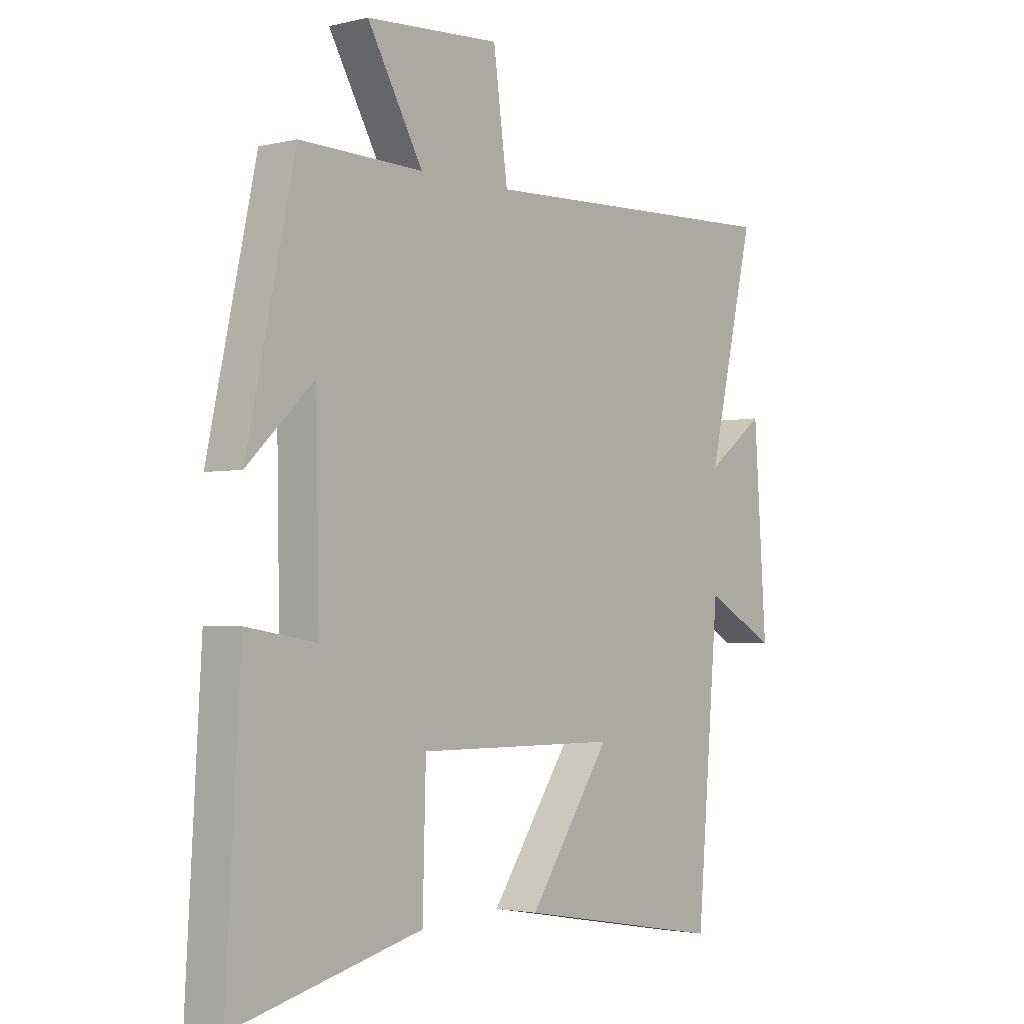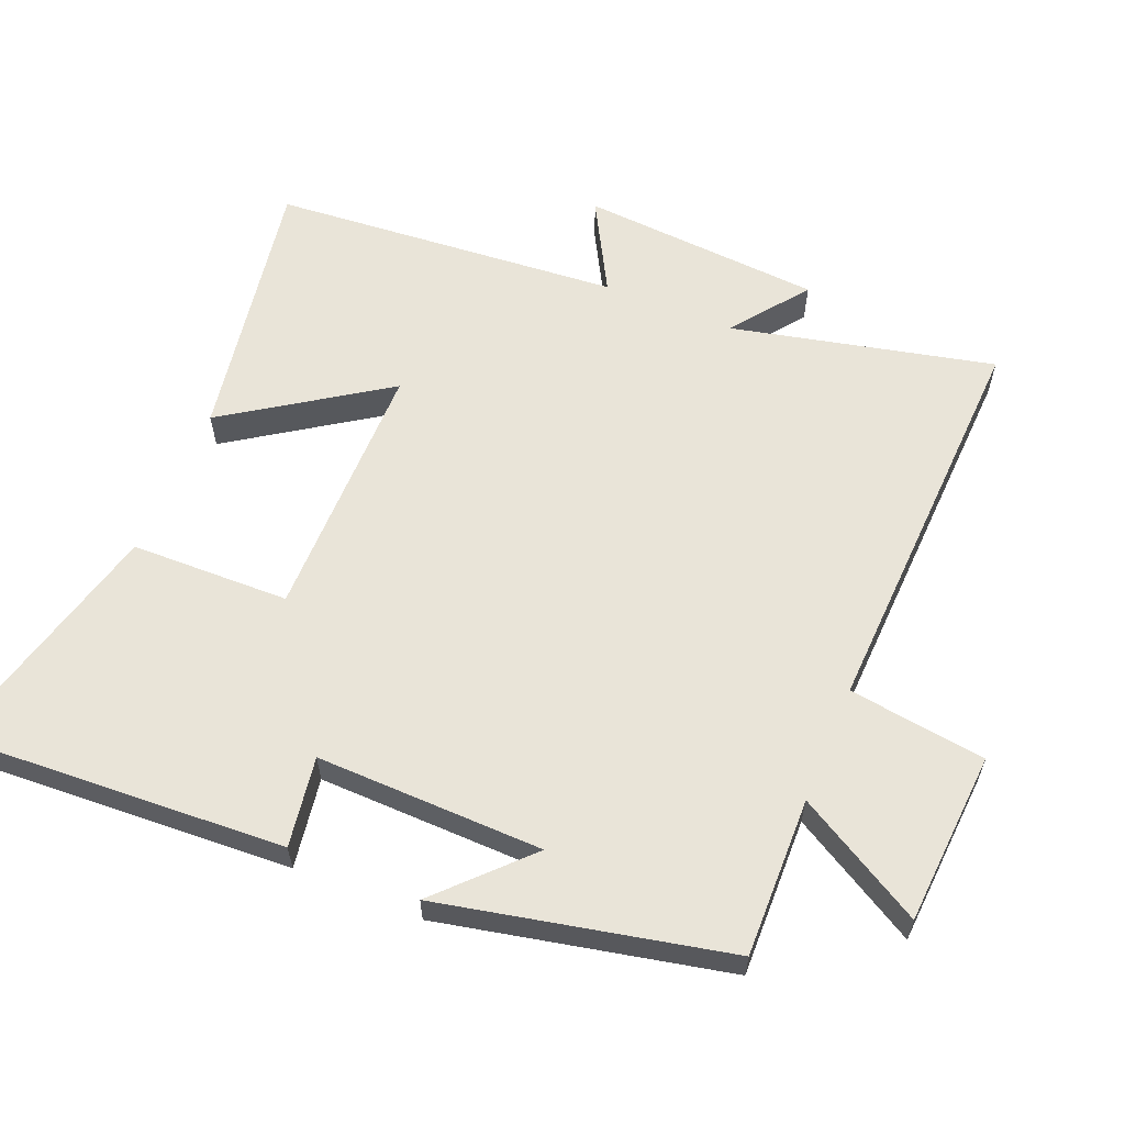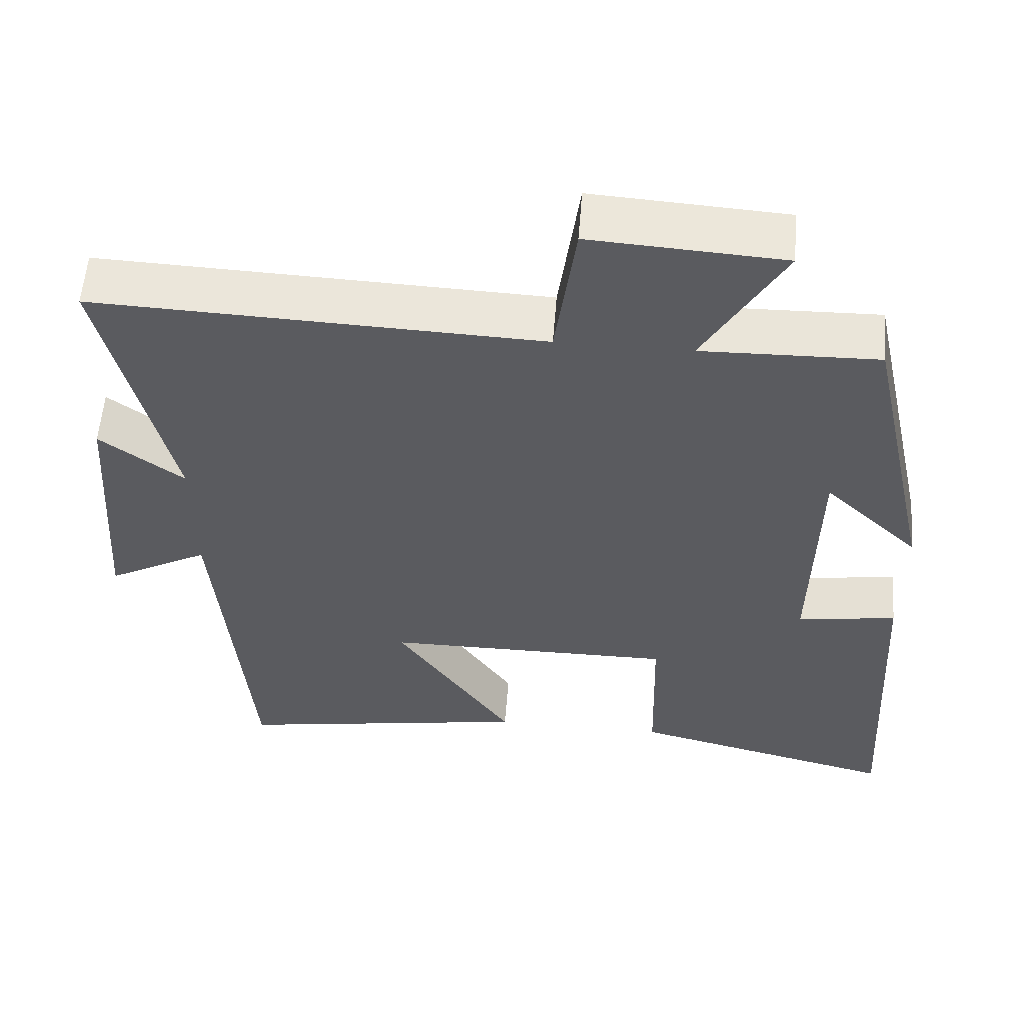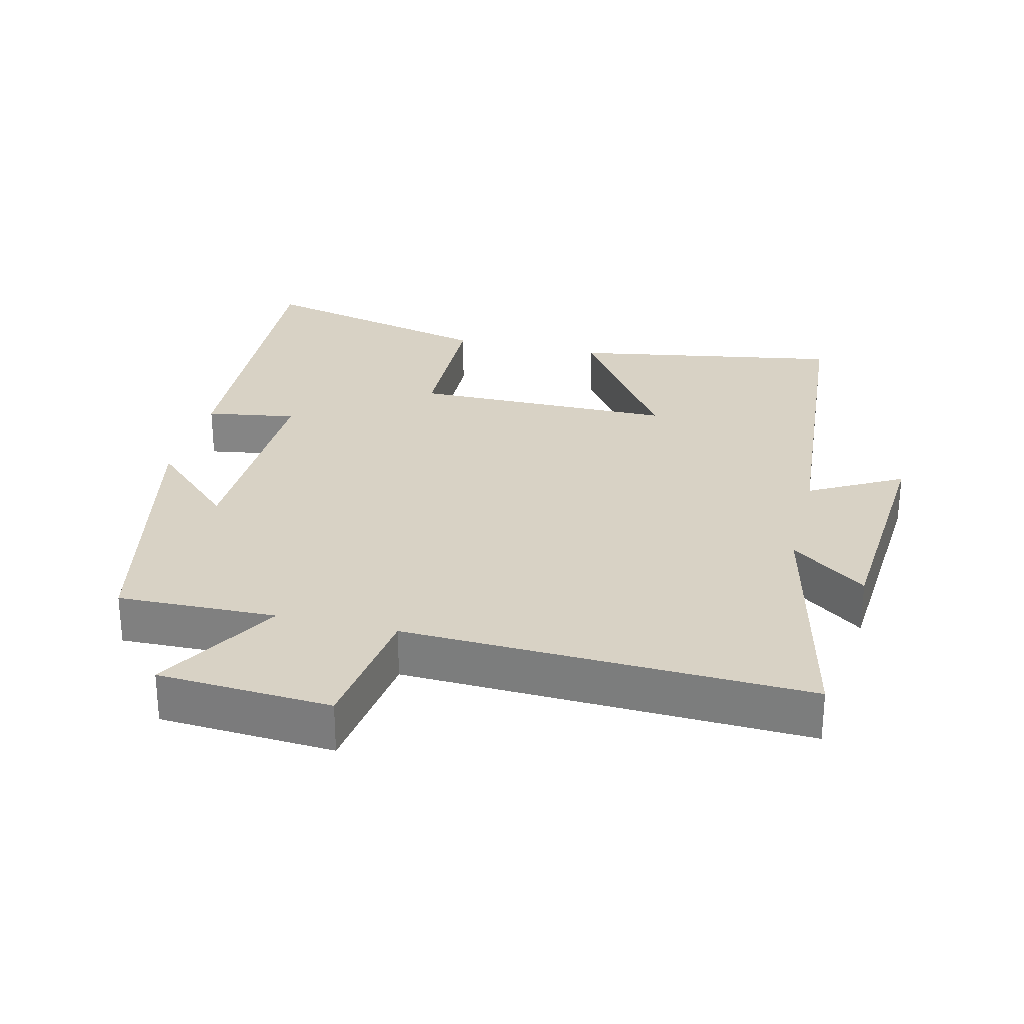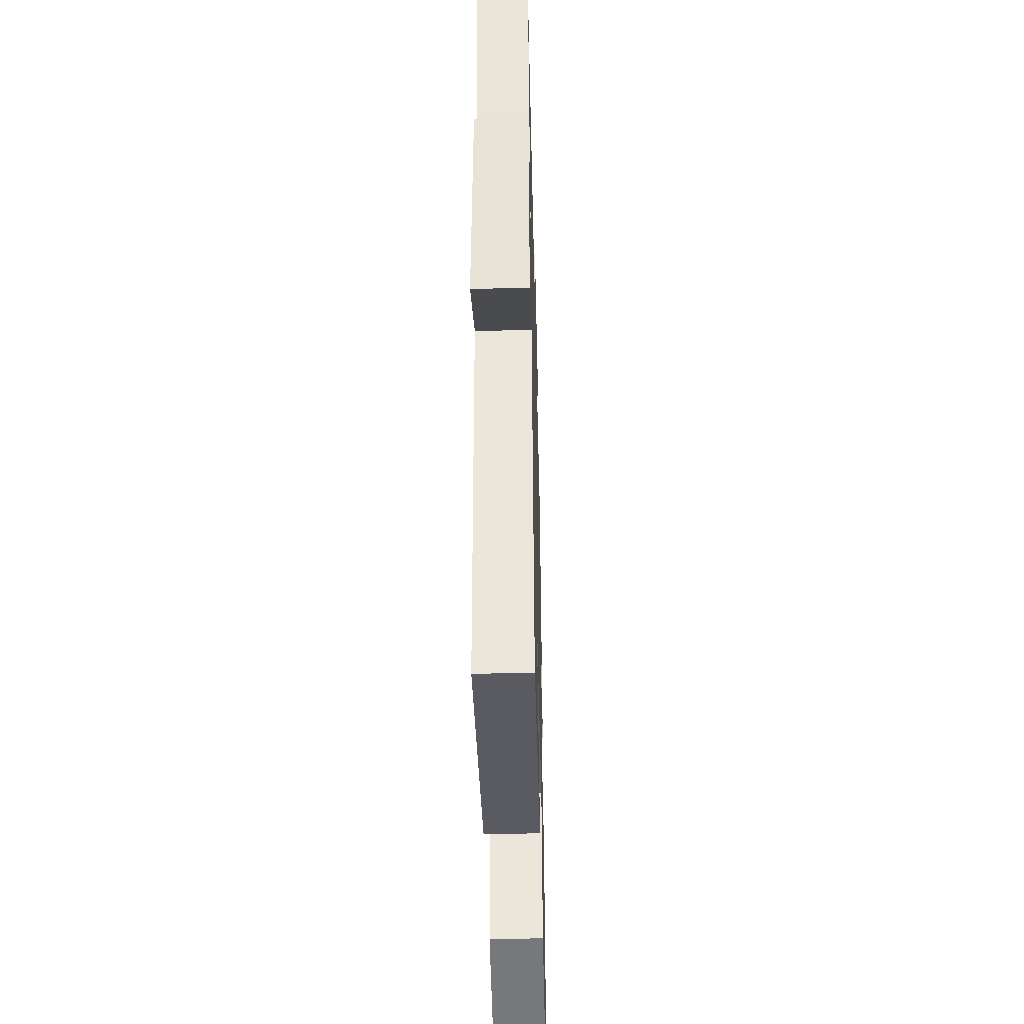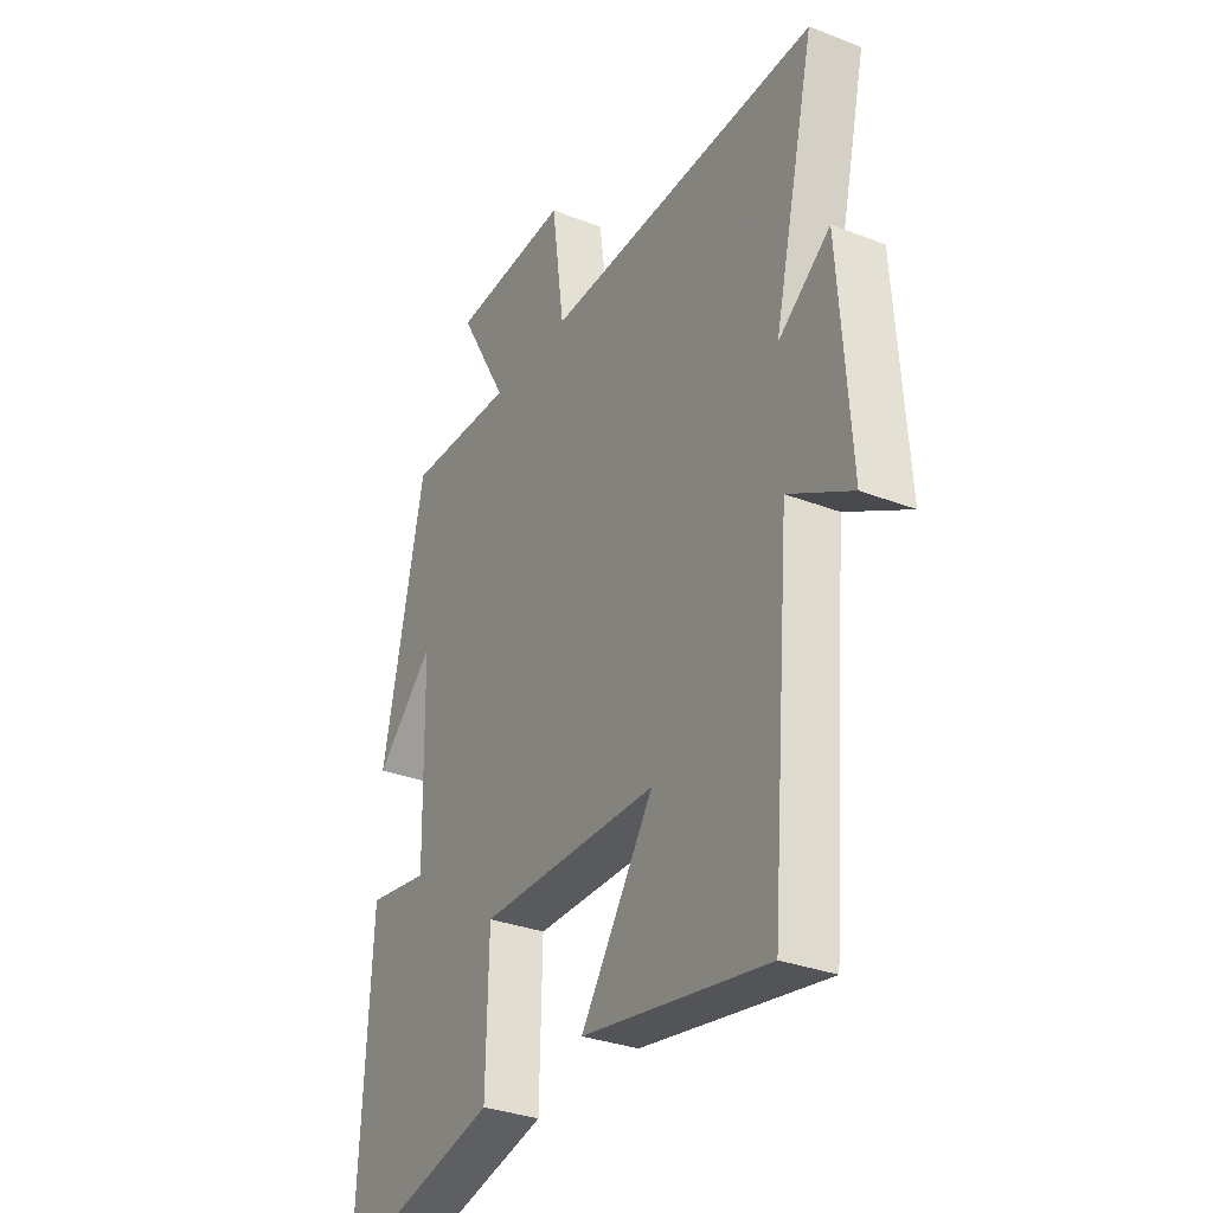
<metadata>
{"format":"obj","ext":"obj","renderer":"f3d","projection":"perspective","resolution":1024,"background":"white","views":[{"elev":-2.6,"azim":-50.3,"up":"+Z"},{"elev":60.1,"azim":-67.4,"up":"+Y"},{"elev":56.8,"azim":-175.5,"up":"+Z"},{"elev":27.7,"azim":13.7,"up":"+Y"},{"elev":-43.3,"azim":91.4,"up":"+Z"},{"elev":-31.5,"azim":61.2,"up":"+Z"}]}
</metadata>
<code>
v -0.409 0.07 0.506
v -0.176 0.07 0.5
v -0.281 0.07 0.685
v -0.027 0.07 0.701
v 0 0.07 0.5
v 0.589 0.07 0.522
v 0.5 0.07 0.139
v 0.611 0.07 0.222
v 0.635 0.07 -0.132
v 0.5 0.07 -0.057
v 0.457 0.07 -0.568
v 0.062 0.07 -0.5
v 0.218 0.07 -0.27
v -0.166 0.07 -0.268
v -0.172 0.07 -0.5
v -0.528 0.07 -0.589
v -0.5 0.07 -0.103
v -0.368 0.07 -0.124
v -0.374 0.07 0.208
v -0.5 0.07 0.087
v -0.409 0 0.506
v -0.176 0 0.5
v -0.281 0 0.685
v -0.027 0 0.701
v 0 0 0.5
v 0.589 0 0.522
v 0.5 0 0.139
v 0.611 0 0.222
v 0.635 0 -0.132
v 0.5 0 -0.057
v 0.457 0 -0.568
v 0.062 0 -0.5
v 0.218 0 -0.27
v -0.166 0 -0.268
v -0.172 0 -0.5
v -0.528 0 -0.589
v -0.5 0 -0.103
v -0.368 0 -0.124
v -0.374 0 0.208
v -0.5 0 0.087
f 19 20 1 2
f 18 19 2
f 15 16 17 18
f 14 15 18 2
f 13 14 2
f 10 11 12 13
f 10 13 2
f 7 8 9 10
f 7 10 2 3
f 5 6 7
f 5 7 3
f 3 4 5
f 22 21 40 39
f 22 39 38
f 38 37 36 35
f 22 38 35 34
f 22 34 33
f 33 32 31 30
f 22 33 30
f 30 29 28 27
f 23 22 30 27
f 27 26 25
f 23 27 25
f 25 24 23
f 1 21 22 2
f 2 22 23 3
f 3 23 24 4
f 4 24 25 5
f 5 25 26 6
f 6 26 27 7
f 7 27 28 8
f 8 28 29 9
f 9 29 30 10
f 10 30 31 11
f 11 31 32 12
f 12 32 33 13
f 13 33 34 14
f 14 34 35 15
f 15 35 36 16
f 16 36 37 17
f 17 37 38 18
f 18 38 39 19
f 19 39 40 20
f 20 40 21 1

</code>
